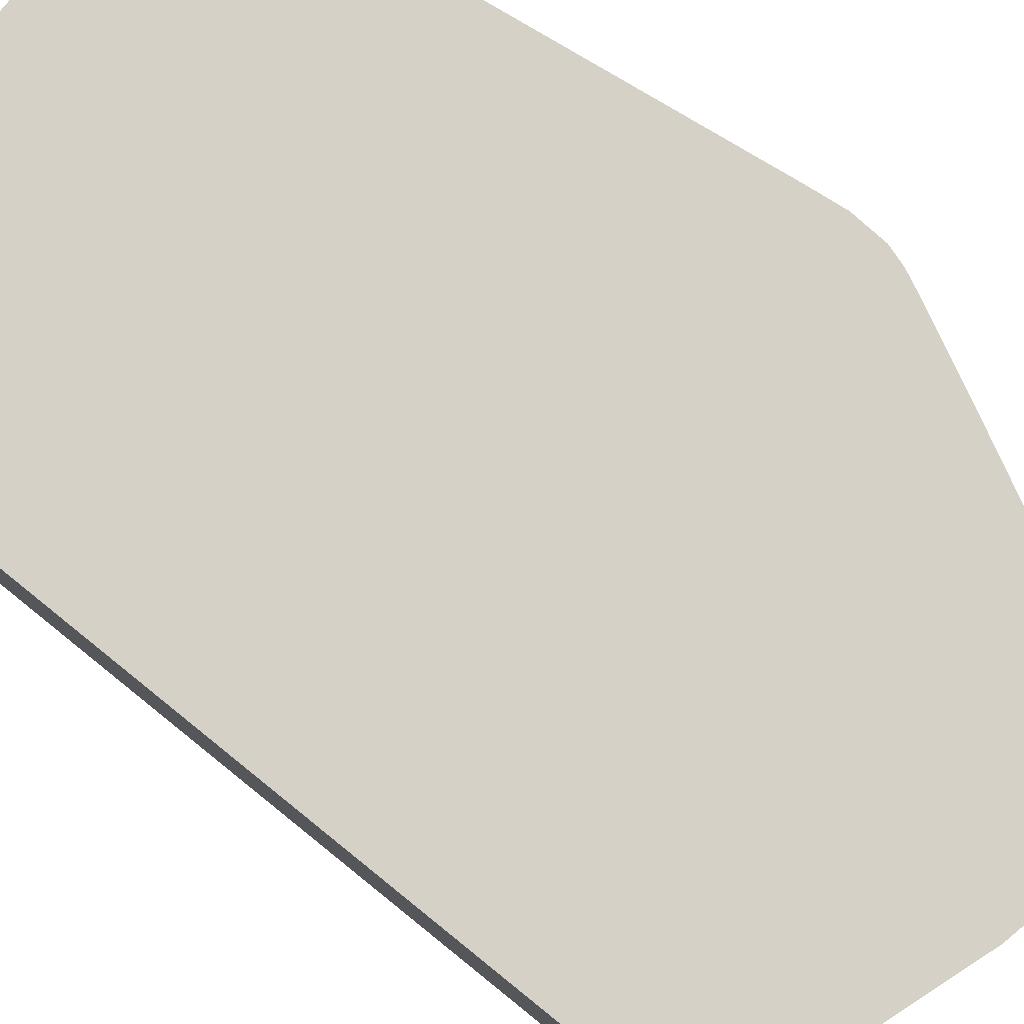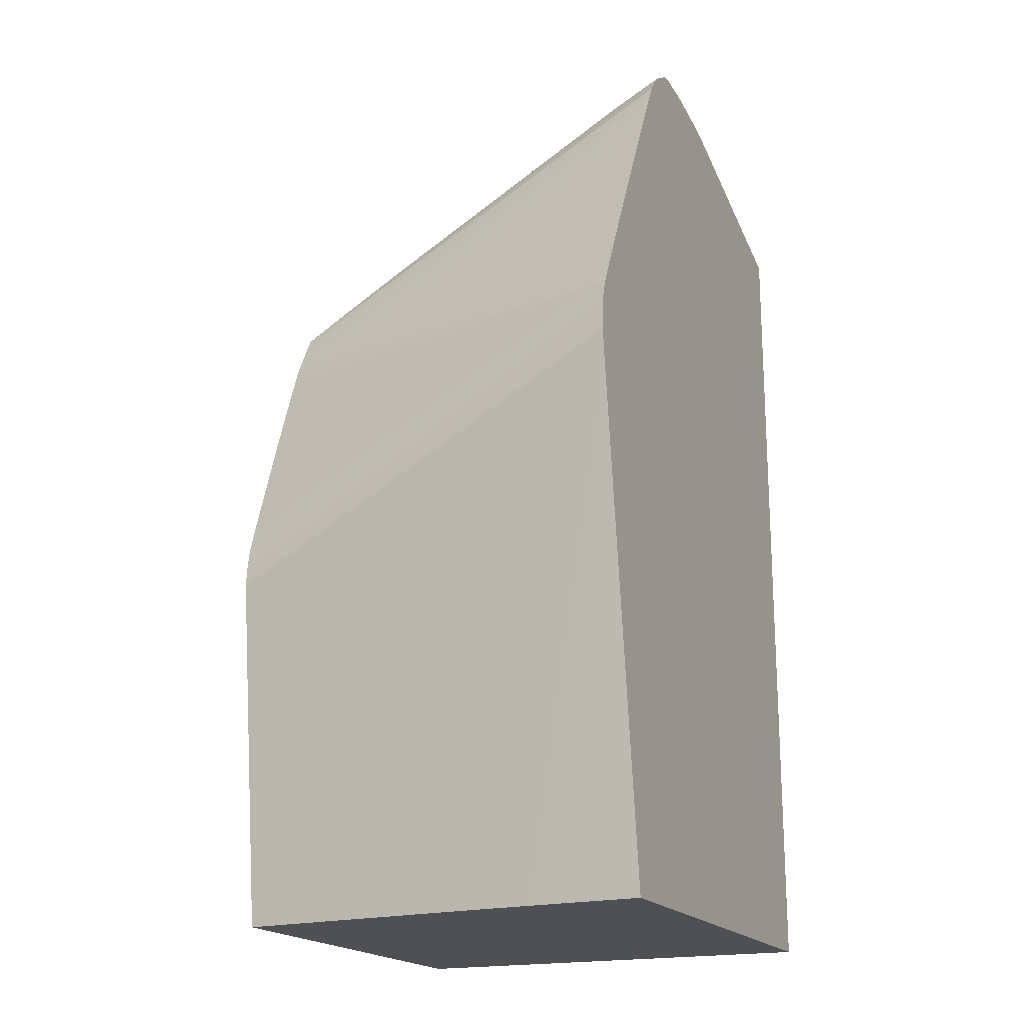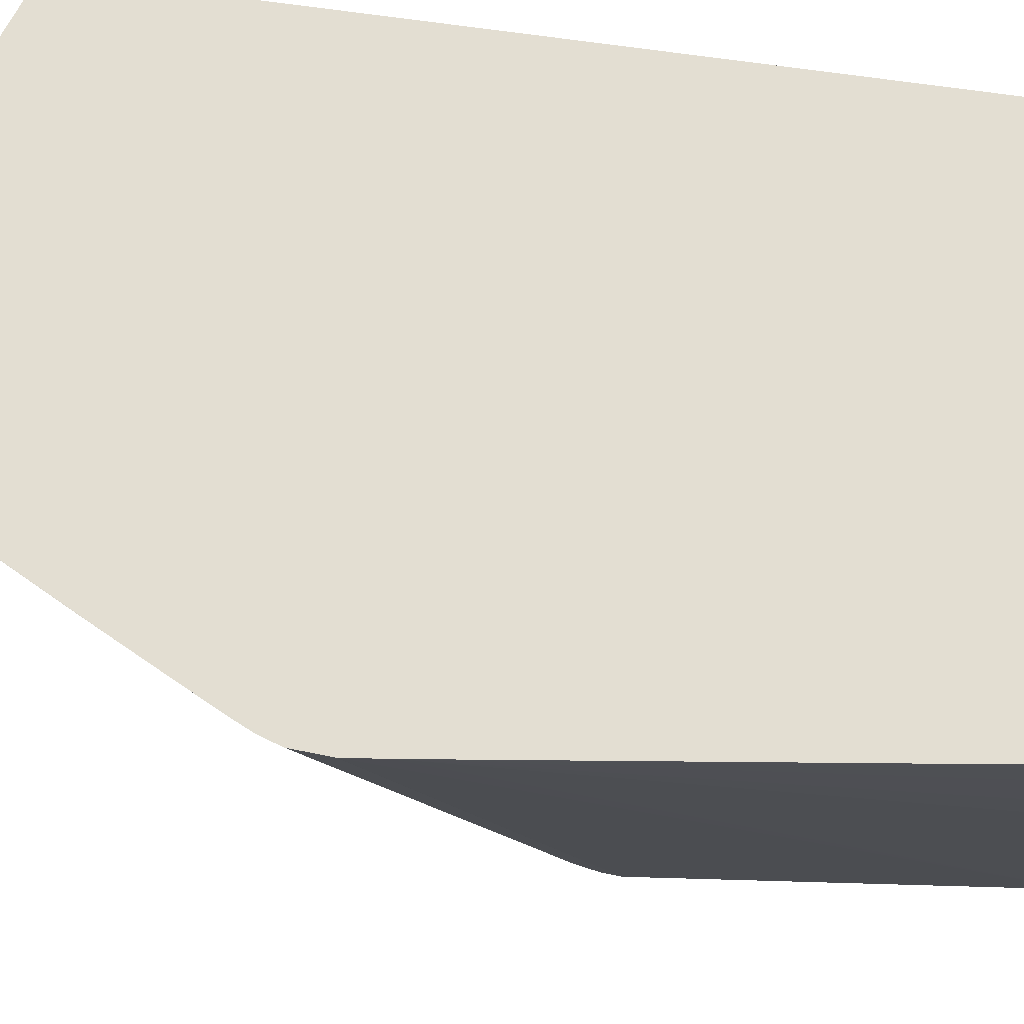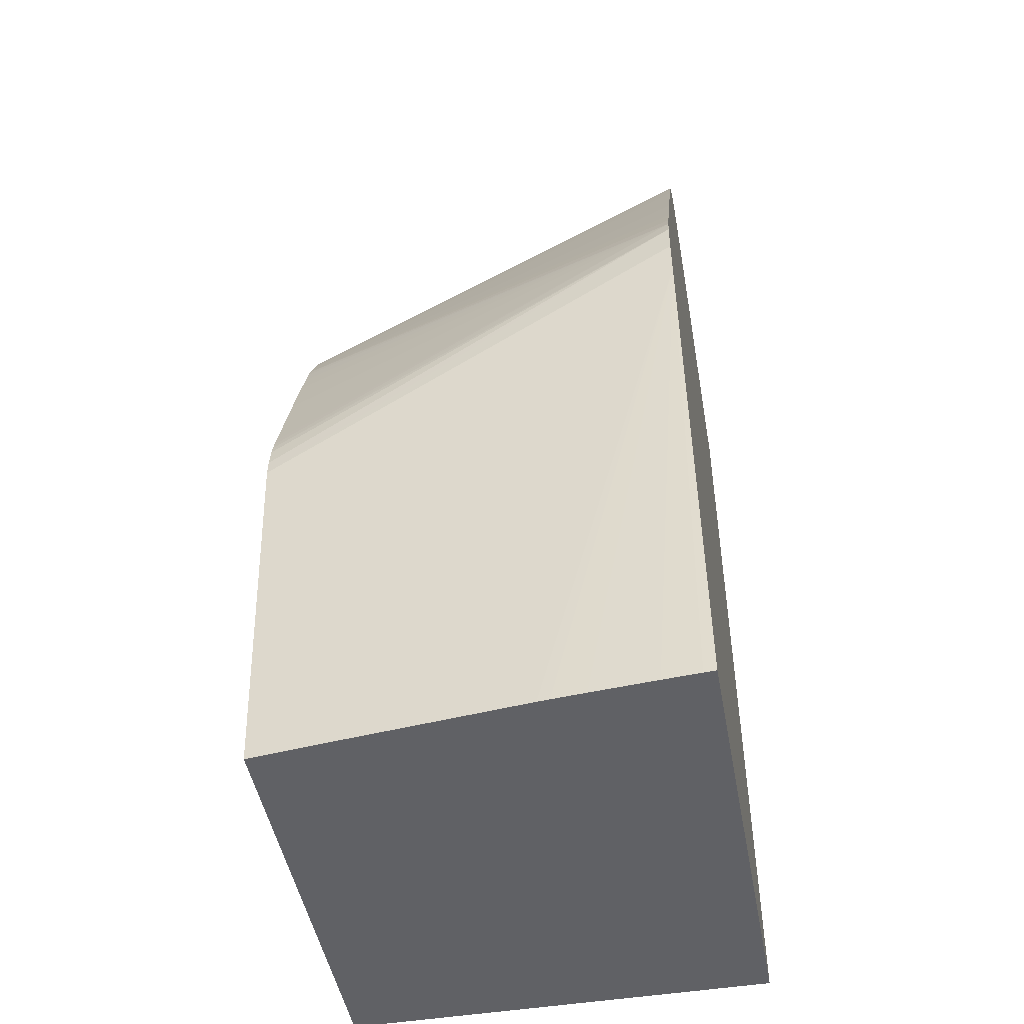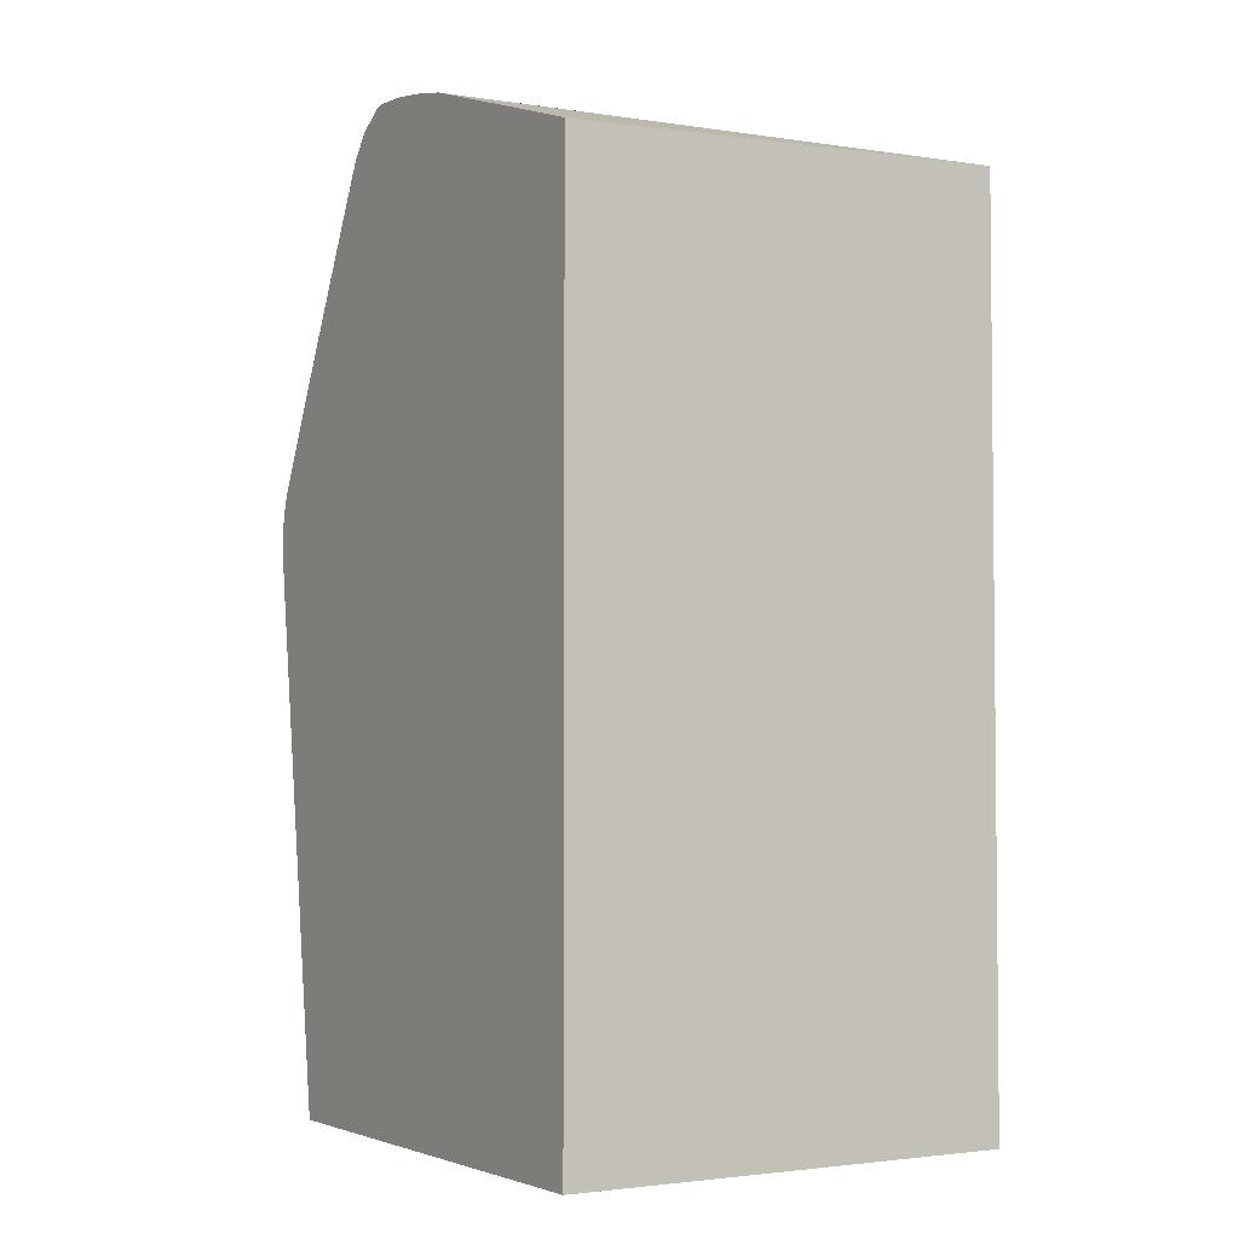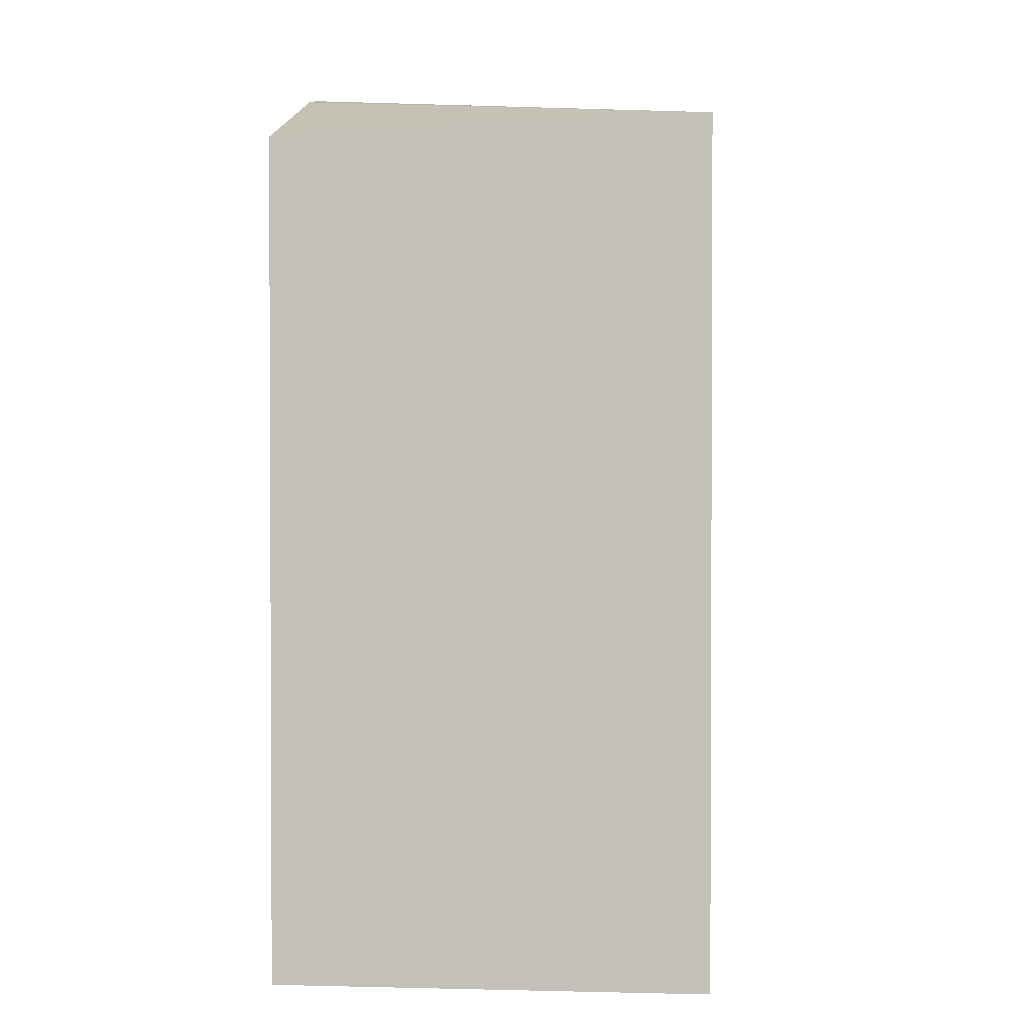
<metadata>
{"format":"obj","ext":"obj","renderer":"f3d","projection":"perspective","resolution":1024,"background":"white","views":[{"elev":79.6,"azim":128.8,"up":"+Z"},{"elev":-18.8,"azim":-66.0,"up":"+Y"},{"elev":67.6,"azim":-81.7,"up":"+Z"},{"elev":-47.9,"azim":-79.6,"up":"+Y"},{"elev":-3.5,"azim":58.5,"up":"+Y"},{"elev":1.5,"azim":94.8,"up":"+Y"}]}
</metadata>
<code>
v -0.02077 0.01356 -0.01893
v -0.02077 0.01354 -0.01893
v -0.01974 0.01675 -0.01893
v -0.02072 0.01454 -0.01893
v -0.01872 0.008125 -0.03148
v -0.02065 0.01256 -0.01893
v -0.01755 -0.001953 -0.03148
v -0.01918 0.01786 -0.01893
v -0.01974 0.01675 -0.01893
v -0.02026 0.01569 -0.01893
v -0.02055 0.01507 -0.01893
v -0.01867 -0.001953 -0.01893
v -0.005091 -0.001953 -0.01893
v -0.01851 0.009492 -0.03148
v -0.01858 0.009206 -0.03148
v -0.01869 0.008606 -0.03148
v -0.01784 -0.001953 -0.02871
v -0.01835 -0.001953 -0.02358
v -0.01837 -0.001953 -0.02323
v -0.01845 -0.001953 -0.02226
v -0.01858 -0.001953 -0.02037
v -0.01865 -0.001953 -0.01929
v -0.005091 -0.001953 -0.03148
v -0.005091 0.0223 -0.01893
v -0.01137 0.02438 -0.01893
v -0.01141 0.02439 -0.01893
v -0.01246 0.02461 -0.01893
v -0.01253 0.02462 -0.01893
v -0.01354 0.02478 -0.01893
v -0.01386 0.0248 -0.01893
v -0.01462 0.02484 -0.01893
v -0.01486 0.02482 -0.01893
v -0.01567 0.02431 -0.01893
v -0.01617 0.02369 -0.01893
v -0.01643 0.02322 -0.01893
v -0.01698 0.02216 -0.01893
v -0.01838 0.01943 -0.01893
v -0.01865 0.01891 -0.01893
v -0.01918 0.01786 -0.01893
v -0.01602 0.01628 -0.03148
v -0.01636 0.01545 -0.03148
v -0.01651 0.01505 -0.03148
v -0.01667 0.01462 -0.03148
v -0.01708 0.01352 -0.03148
v -0.0173 0.01291 -0.03148
v -0.0183 0.01009 -0.03148
v -0.01842 0.009762 -0.03148
v -0.01614 0.01599 -0.03148
v -0.005091 0.02282 -0.03148
v -0.01518 0.02384 -0.0206
v -0.01521 0.01954 -0.02825
v -0.01534 0.01756 -0.03148
v -0.0155 0.01728 -0.03148
v -0.01574 0.01683 -0.03148
v -0.01414 0.01838 -0.03148
v -0.0141 0.01842 -0.03143
v -0.01474 0.01804 -0.03148
v -0.01515 0.0184 -0.03031
f 13 23 49
f 11 41 42
f 11 42 43
f 11 43 44
f 11 44 45
f 11 40 48
f 11 46 47
f 11 47 14
f 11 48 41
f 10 40 11
f 11 45 46
f 9 39 40
f 8 32 33
f 8 13 24
f 8 38 39
f 8 37 38
f 8 36 37
f 8 35 36
f 8 34 35
f 52 58 57
f 8 31 32
f 8 30 31
f 8 29 30
f 13 49 24
f 9 40 10
f 24 49 25
f 49 56 50
f 26 49 27
f 8 28 29
f 51 58 52
f 51 57 58
f 50 57 51
f 50 55 57
f 50 56 55
f 49 55 56
f 38 40 39
f 37 40 38
f 36 40 37
f 36 54 40
f 35 54 36
f 35 53 54
f 34 53 35
f 34 52 53
f 33 52 34
f 33 51 52
f 33 50 51
f 32 49 50
f 32 50 33
f 31 49 32
f 30 49 31
f 29 49 30
f 28 49 29
f 27 49 28
f 25 49 26
f 8 27 28
f 8 33 34
f 8 25 26
f 5 45 44
f 5 46 45
f 5 47 46
f 5 14 47
f 5 15 14
f 5 16 15
f 4 16 5
f 4 15 16
f 4 14 15
f 4 11 14
f 3 13 8
f 3 12 13
f 3 11 4
f 3 10 11
f 3 9 10
f 3 39 9
f 3 8 39
f 2 7 6
f 2 5 7
f 2 6 3
f 1 5 2
f 1 4 5
f 1 3 4
f 1 2 3
f 8 26 27
f 5 44 43
f 5 43 42
f 3 6 12
f 5 41 48
f 5 42 41
f 8 24 25
f 7 18 17
f 7 19 18
f 7 20 19
f 7 21 20
f 7 22 21
f 7 13 12
f 7 23 13
f 6 22 12
f 6 21 22
f 6 20 21
f 6 19 20
f 7 12 22
f 6 18 19
f 5 48 40
f 5 40 54
f 5 54 53
f 5 53 52
f 5 57 55
f 5 52 57
f 5 49 23
f 5 23 7
f 6 7 17
f 6 17 18
f 5 55 49

</code>
